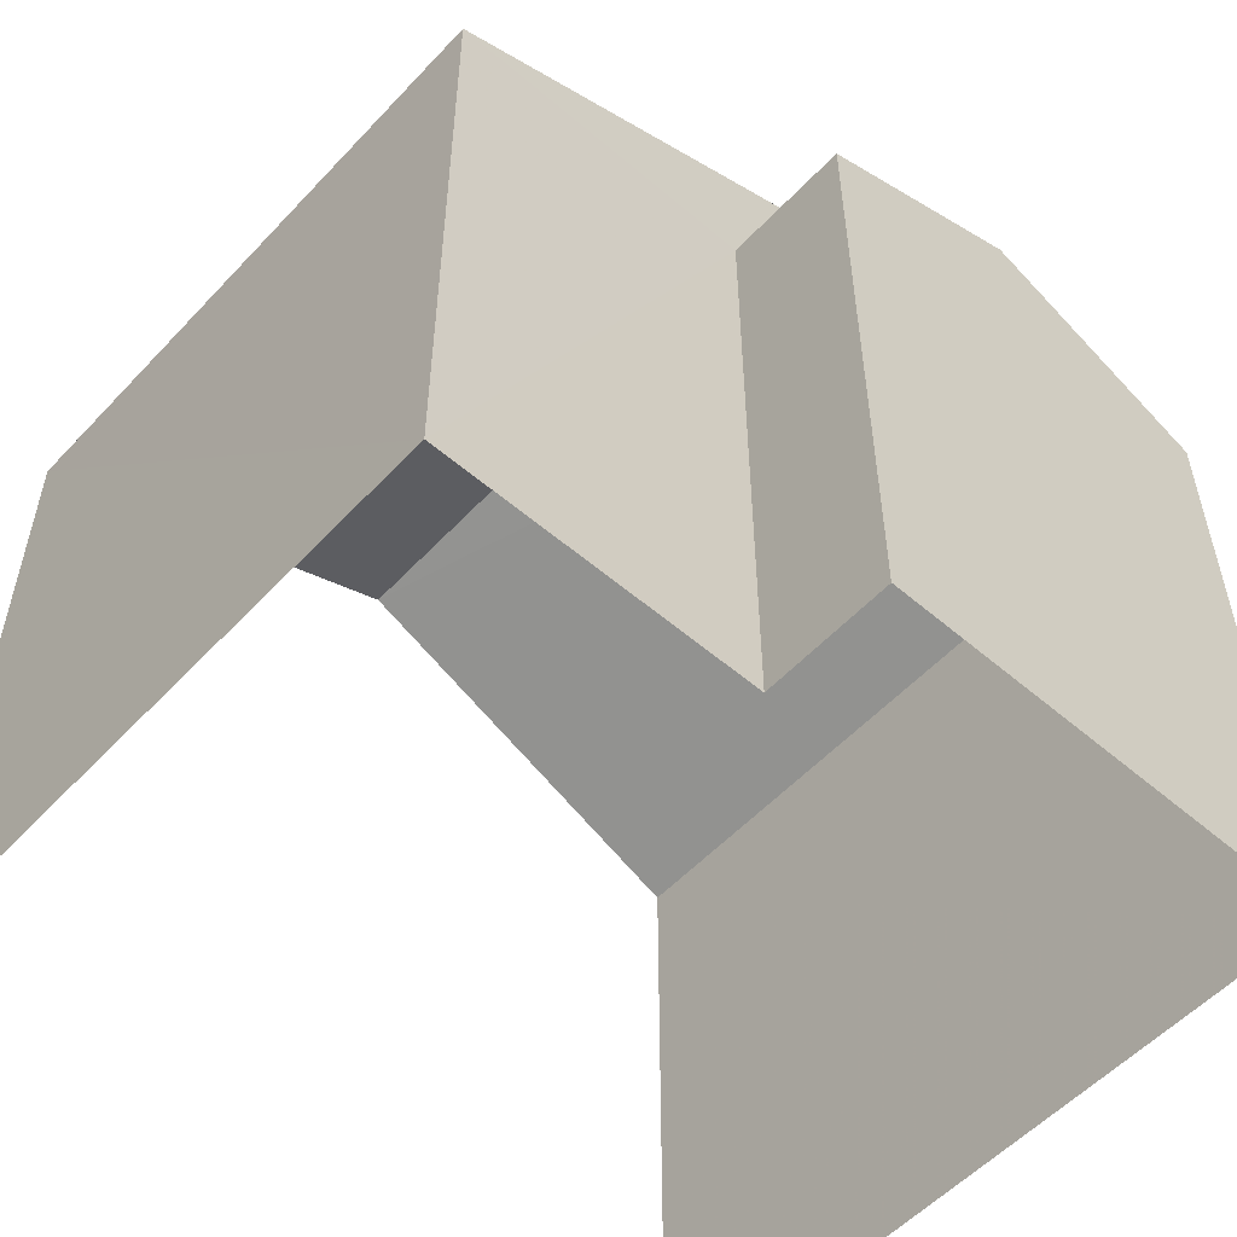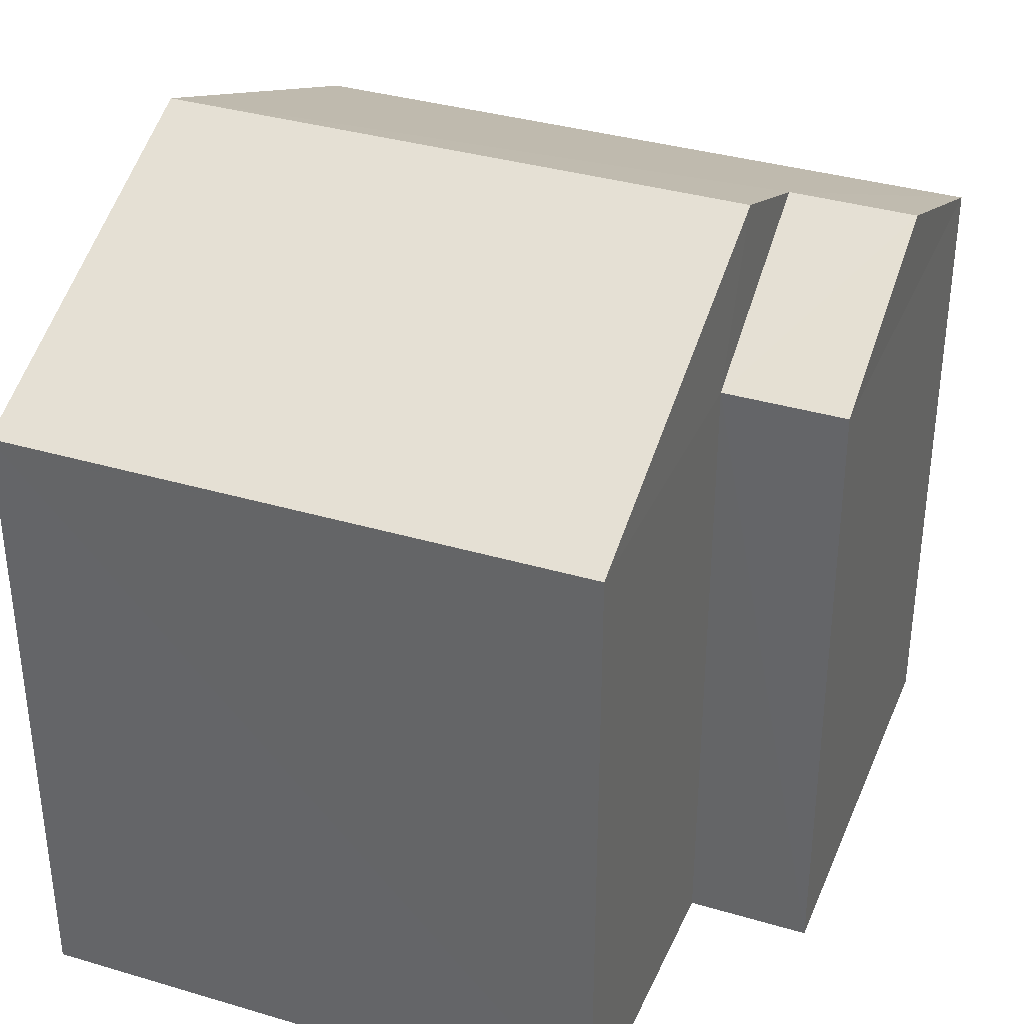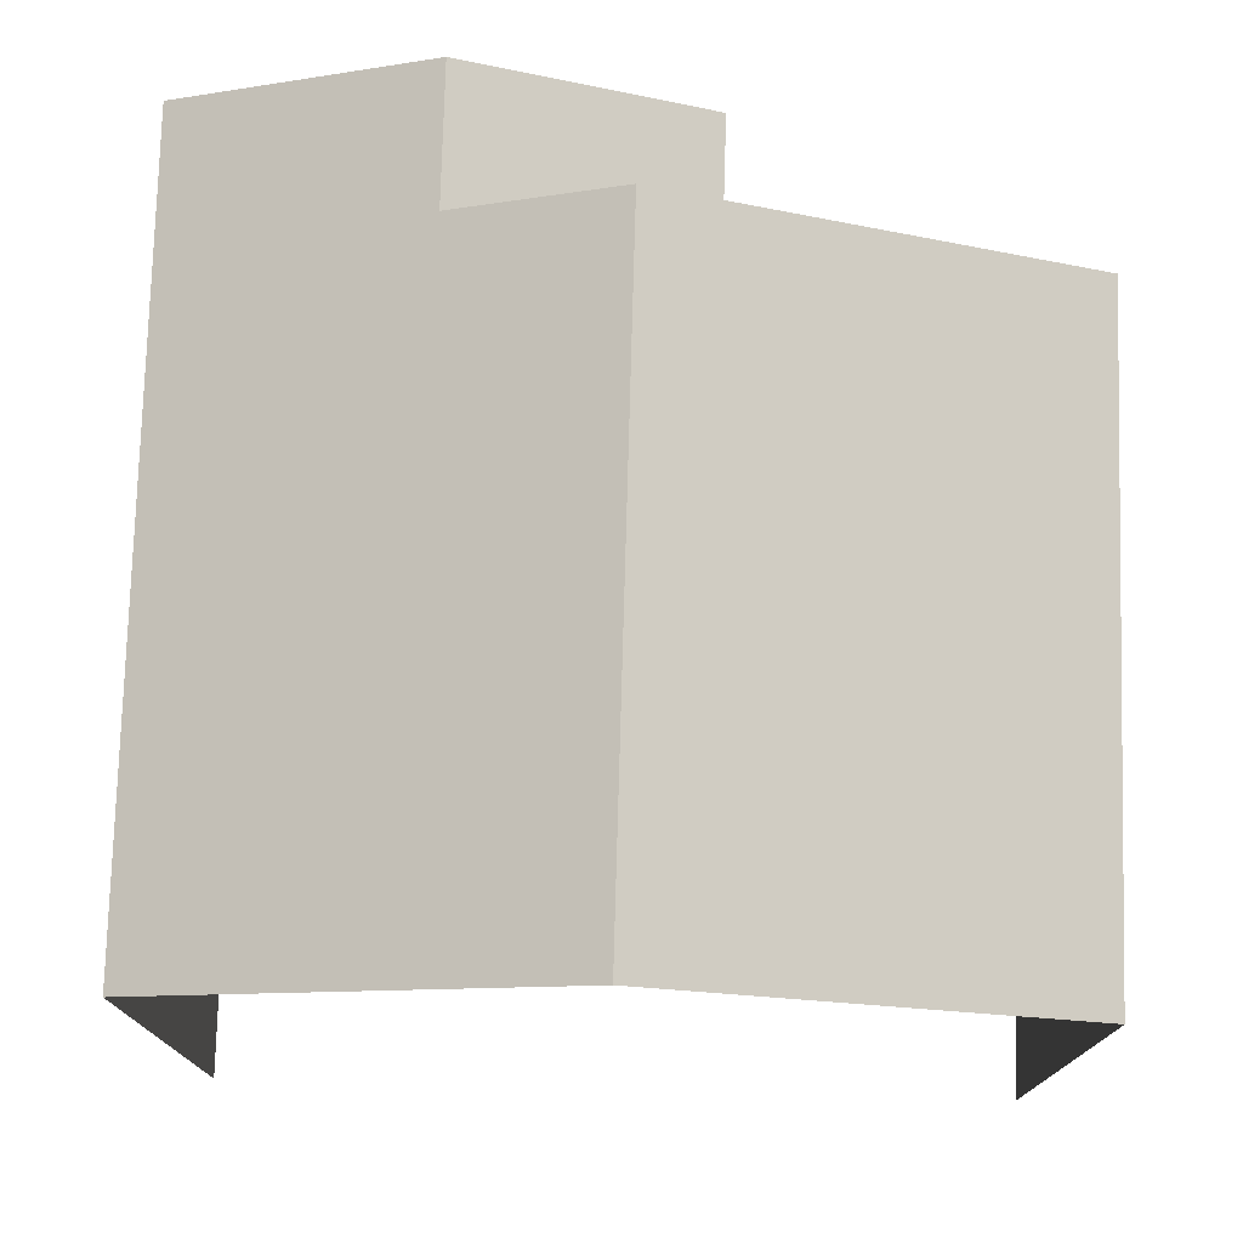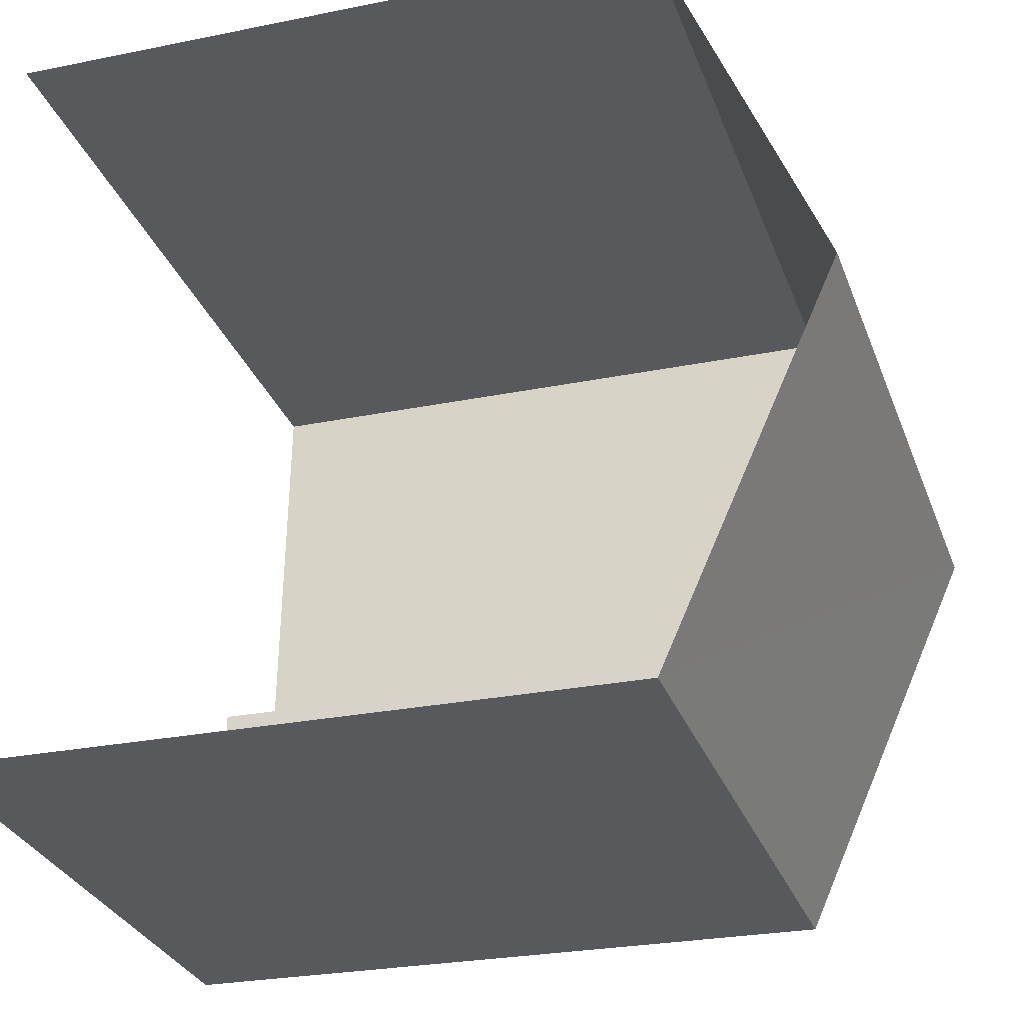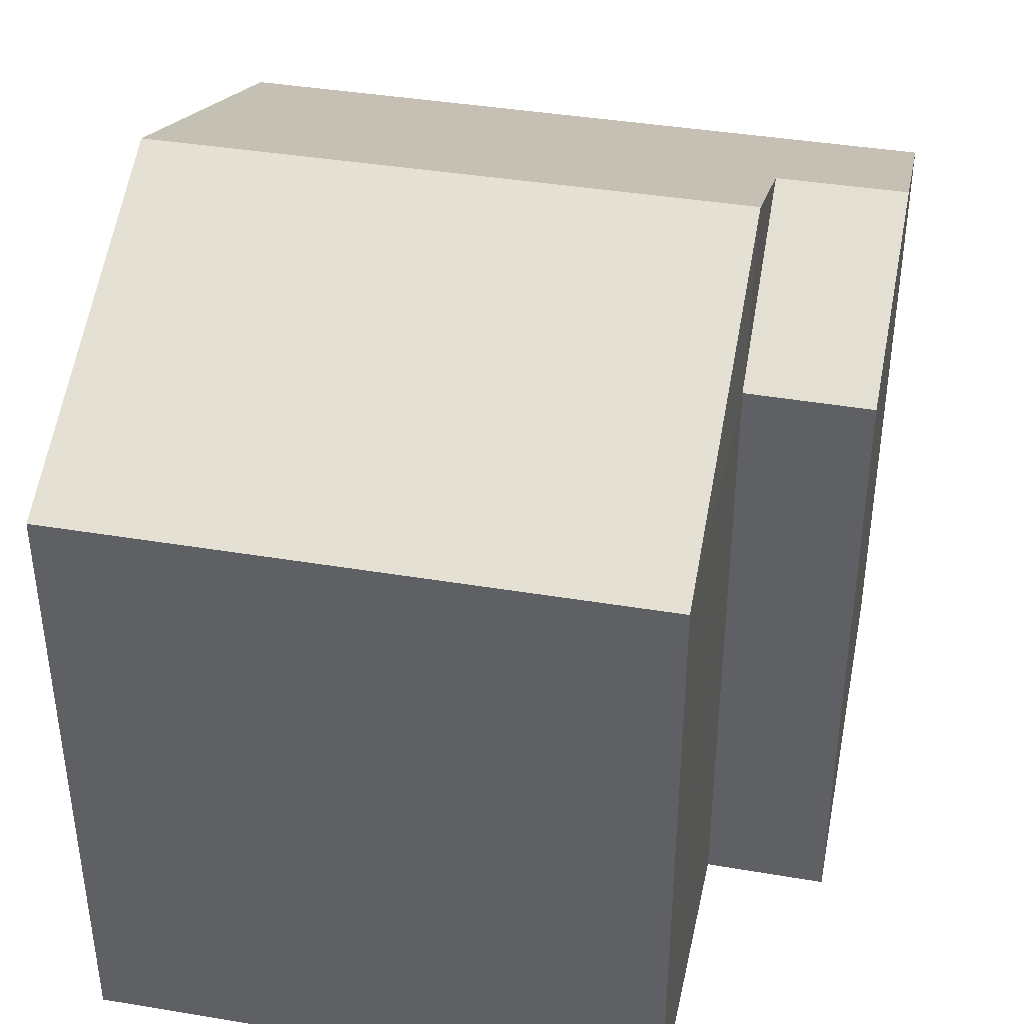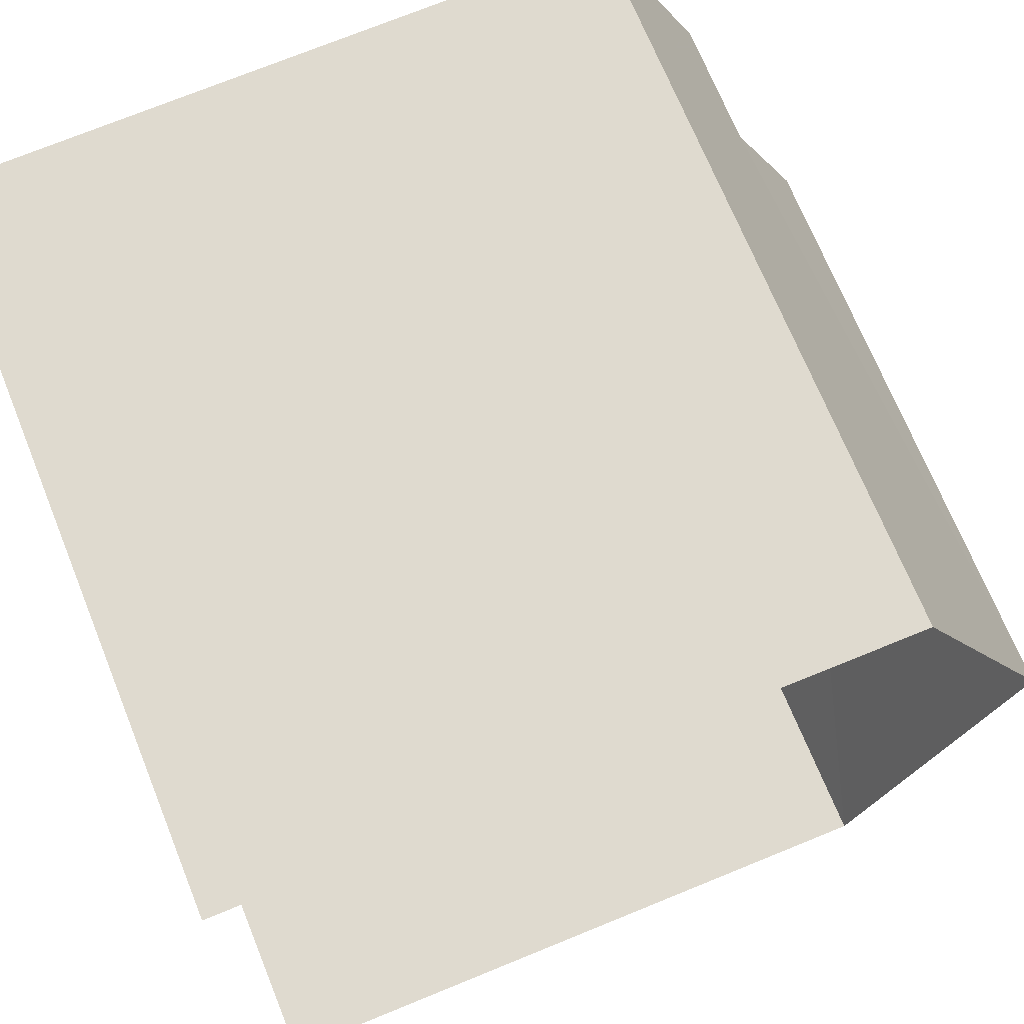
<metadata>
{"format":"obj","ext":"obj","renderer":"f3d","projection":"perspective","resolution":1024,"background":"white","views":[{"elev":-55.0,"azim":44.5,"up":"+Z"},{"elev":35.6,"azim":17.8,"up":"+Z"},{"elev":76.4,"azim":-91.8,"up":"+Z"},{"elev":-26.1,"azim":-72.0,"up":"+Y"},{"elev":40.3,"azim":8.1,"up":"+Z"},{"elev":73.6,"azim":-112.1,"up":"+Y"}]}
</metadata>
<code>
v -3.14e+05 4.196e+04 51.88
v -3.14e+05 4.196e+04 51.88
v -3.14e+05 4.196e+04 51.88
v -3.14e+05 4.197e+04 51.89
v -3.14e+05 4.196e+04 51.89
v -3.14e+05 4.196e+04 51.88
v -3.14e+05 4.196e+04 60.13
v -3.14e+05 4.196e+04 60.13
v -3.14e+05 4.196e+04 61.38
v -3.14e+05 4.196e+04 61.38
v -3.14e+05 4.196e+04 62.18
v -3.14e+05 4.197e+04 60.14
v -3.14e+05 4.196e+04 60.14
v -3.14e+05 4.196e+04 62.18
v -3.14e+05 4.196e+04 60.13
v -3.14e+05 4.196e+04 60.13
f 1 2 3
f 2 4 3
f 3 5 6
f 3 4 5
f 12 4 11
f 4 2 11
f 2 15 11
f 7 8 9
f 10 7 9
f 11 10 12
f 12 10 13
f 11 14 10
f 13 10 9
f 14 15 16
f 14 11 15
f 8 6 13
f 8 13 9
f 6 5 13
f 12 5 4
f 12 13 5
f 15 2 1
f 16 15 1
f 1 7 16
f 16 7 14
f 1 3 7
f 14 7 10
f 7 6 8
f 7 3 6

</code>
